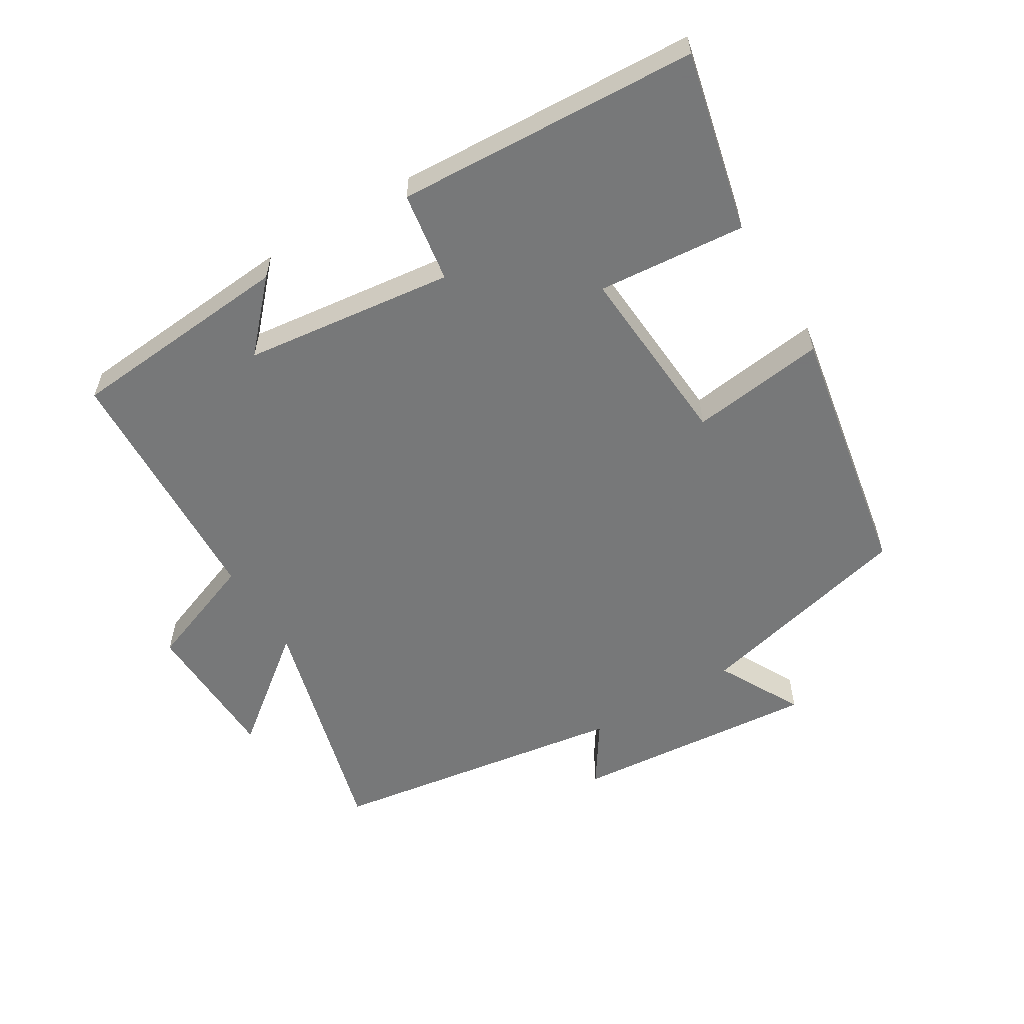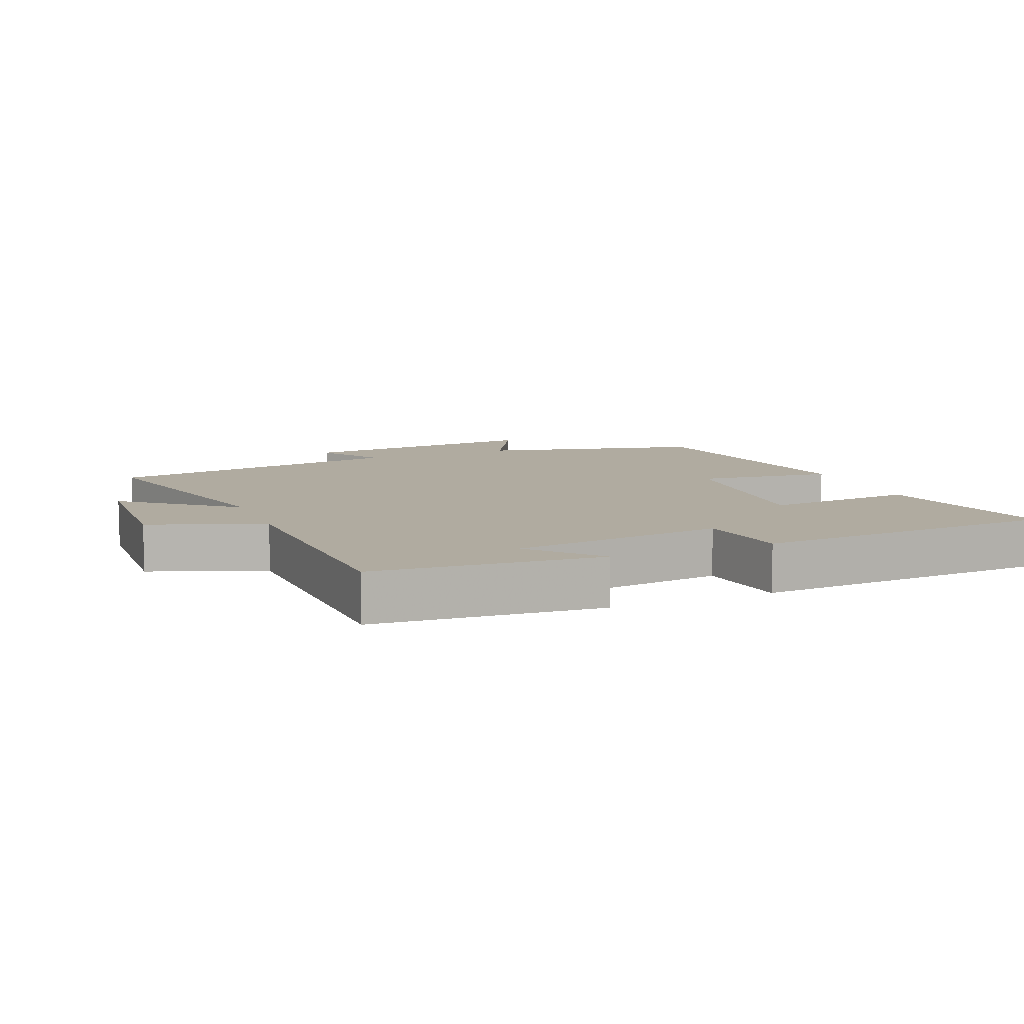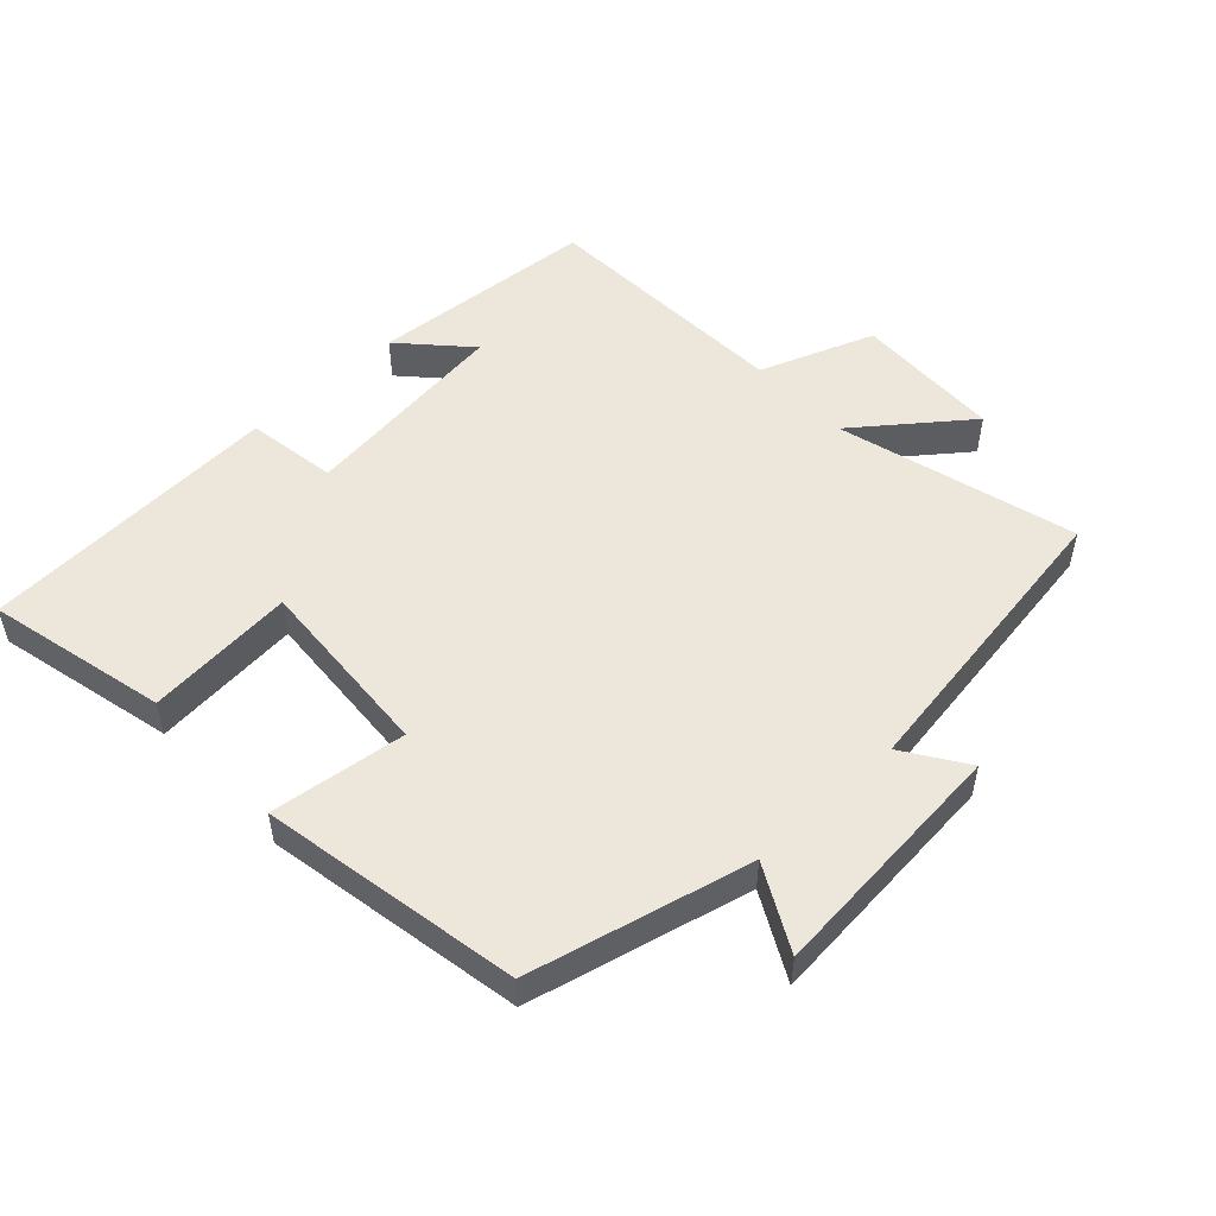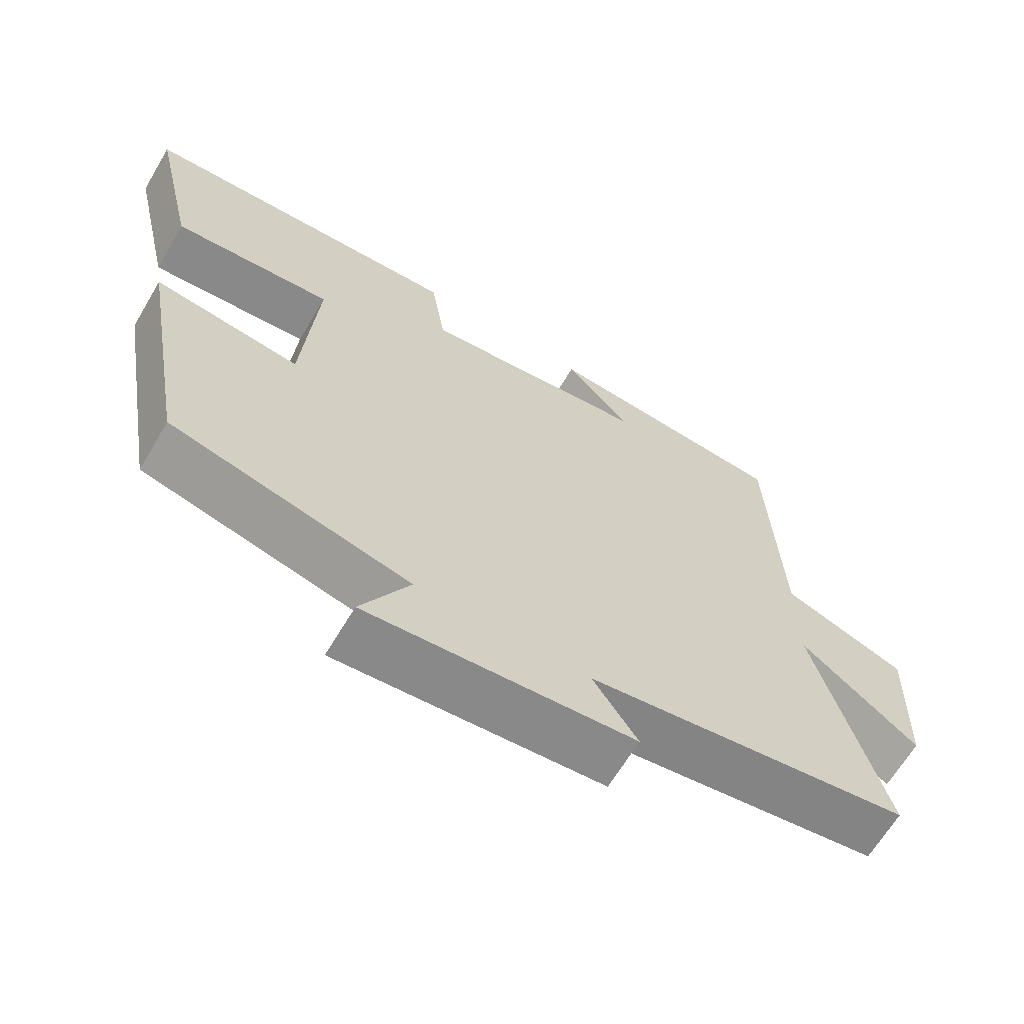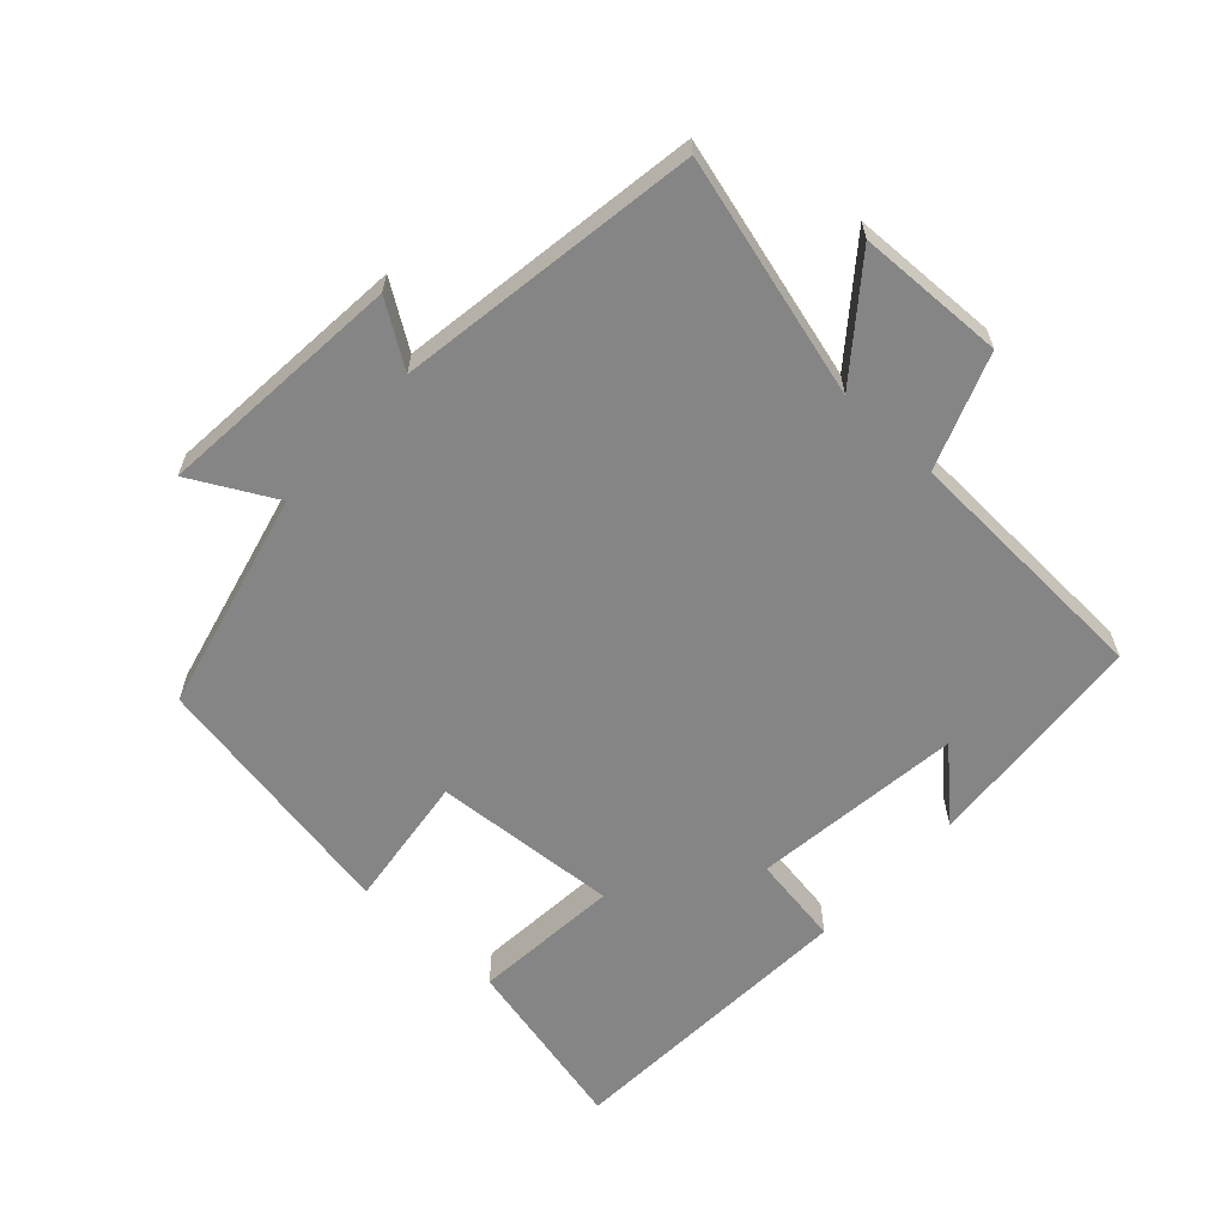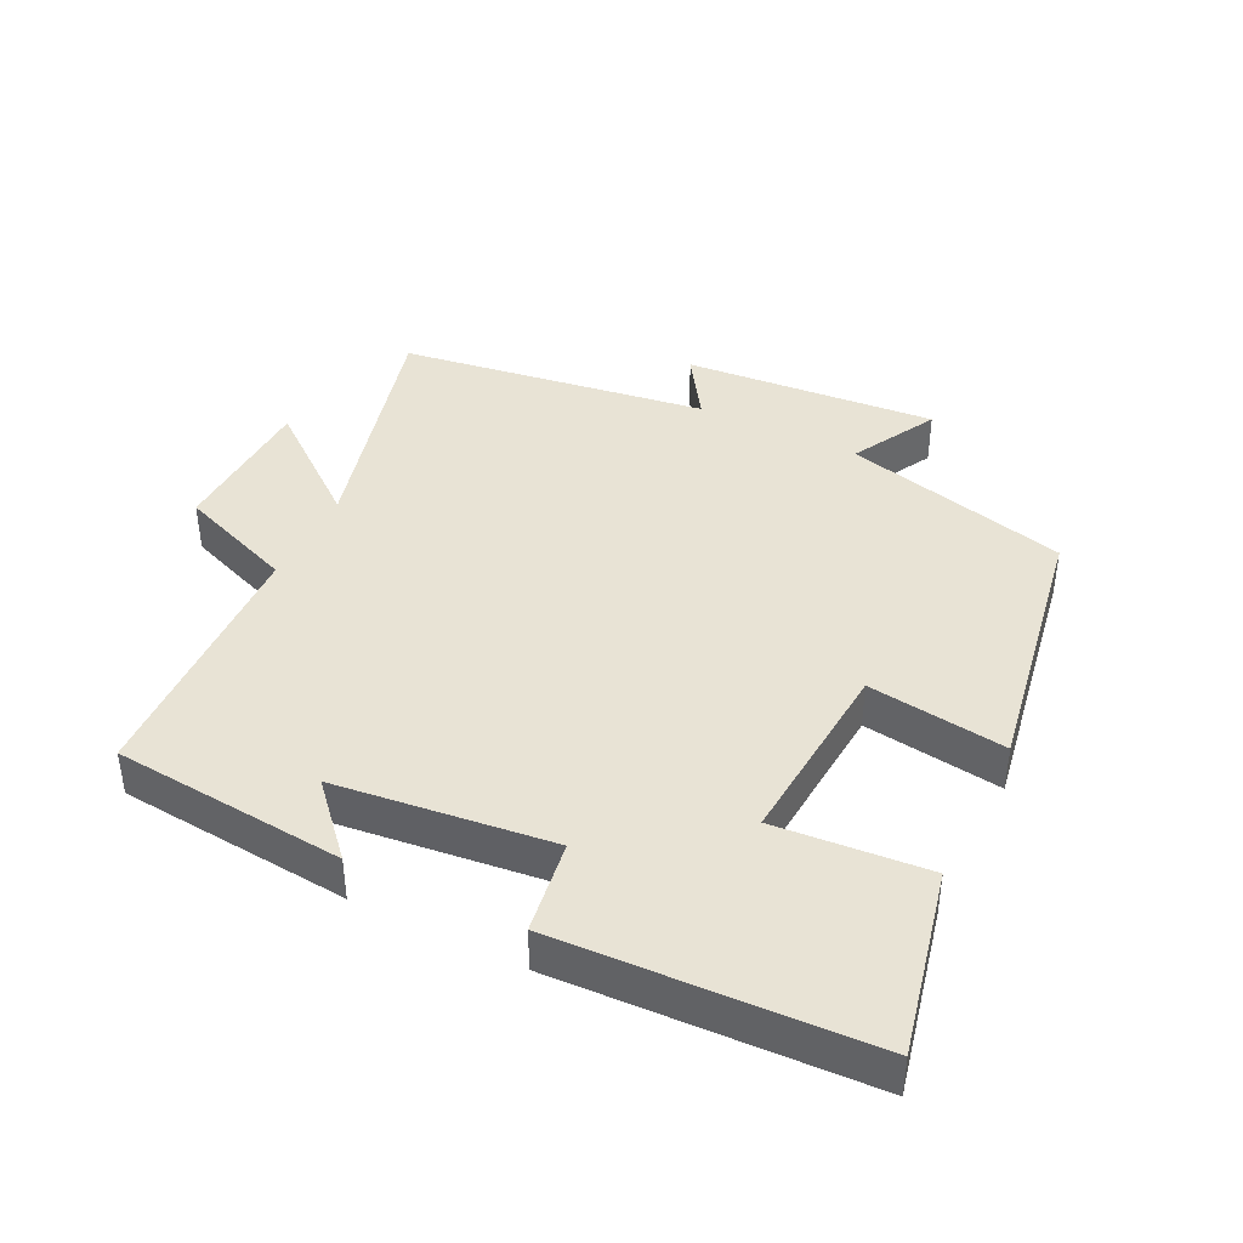
<metadata>
{"format":"obj","ext":"obj","renderer":"f3d","projection":"perspective","resolution":1024,"background":"white","views":[{"elev":-57.3,"azim":31.1,"up":"+Y"},{"elev":9.8,"azim":-22.2,"up":"+Y"},{"elev":51.9,"azim":136.7,"up":"+Y"},{"elev":-65.3,"azim":149.3,"up":"+Z"},{"elev":-61.9,"azim":-132.8,"up":"+Y"},{"elev":41.2,"azim":26.5,"up":"+Y"}]}
</metadata>
<code>
v 0.431 0.07 -0.418
v 0.099 0.07 -0.5
v 0.167 0.07 -0.626
v -0.205 0.07 -0.594
v -0.143 0.07 -0.5
v -0.596 0.07 -0.432
v -0.5 0.07 -0.072
v -0.664 0.07 -0.201
v -0.672 0.07 0.021
v -0.5 0.07 0.086
v -0.484 0.07 0.471
v -0.142 0.07 0.5
v -0.233 0.07 0.401
v 0.085 0.07 0.363
v 0.106 0.07 0.5
v 0.562 0.07 0.477
v 0.5 0.07 0.206
v 0.276 0.07 0.225
v 0.296 0.07 -0.055
v 0.5 0.07 -0.028
v 0.431 0 -0.418
v 0.099 0 -0.5
v 0.167 0 -0.626
v -0.205 0 -0.594
v -0.143 0 -0.5
v -0.596 0 -0.432
v -0.5 0 -0.072
v -0.664 0 -0.201
v -0.672 0 0.021
v -0.5 0 0.086
v -0.484 0 0.471
v -0.142 0 0.5
v -0.233 0 0.401
v 0.085 0 0.363
v 0.106 0 0.5
v 0.562 0 0.477
v 0.5 0 0.206
v 0.276 0 0.225
v 0.296 0 -0.055
v 0.5 0 -0.028
f 19 20 1 2
f 18 19 2
f 15 16 17 18
f 14 15 18 2
f 13 14 2
f 11 12 13
f 10 11 13 2
f 7 8 9 10
f 7 10 2 3
f 5 6 7
f 5 7 3
f 3 4 5
f 22 21 40 39
f 22 39 38
f 38 37 36 35
f 22 38 35 34
f 22 34 33
f 33 32 31
f 22 33 31 30
f 30 29 28 27
f 23 22 30 27
f 27 26 25
f 23 27 25
f 25 24 23
f 1 21 22 2
f 2 22 23 3
f 3 23 24 4
f 4 24 25 5
f 5 25 26 6
f 6 26 27 7
f 7 27 28 8
f 8 28 29 9
f 9 29 30 10
f 10 30 31 11
f 11 31 32 12
f 12 32 33 13
f 13 33 34 14
f 14 34 35 15
f 15 35 36 16
f 16 36 37 17
f 17 37 38 18
f 18 38 39 19
f 19 39 40 20
f 20 40 21 1

</code>
